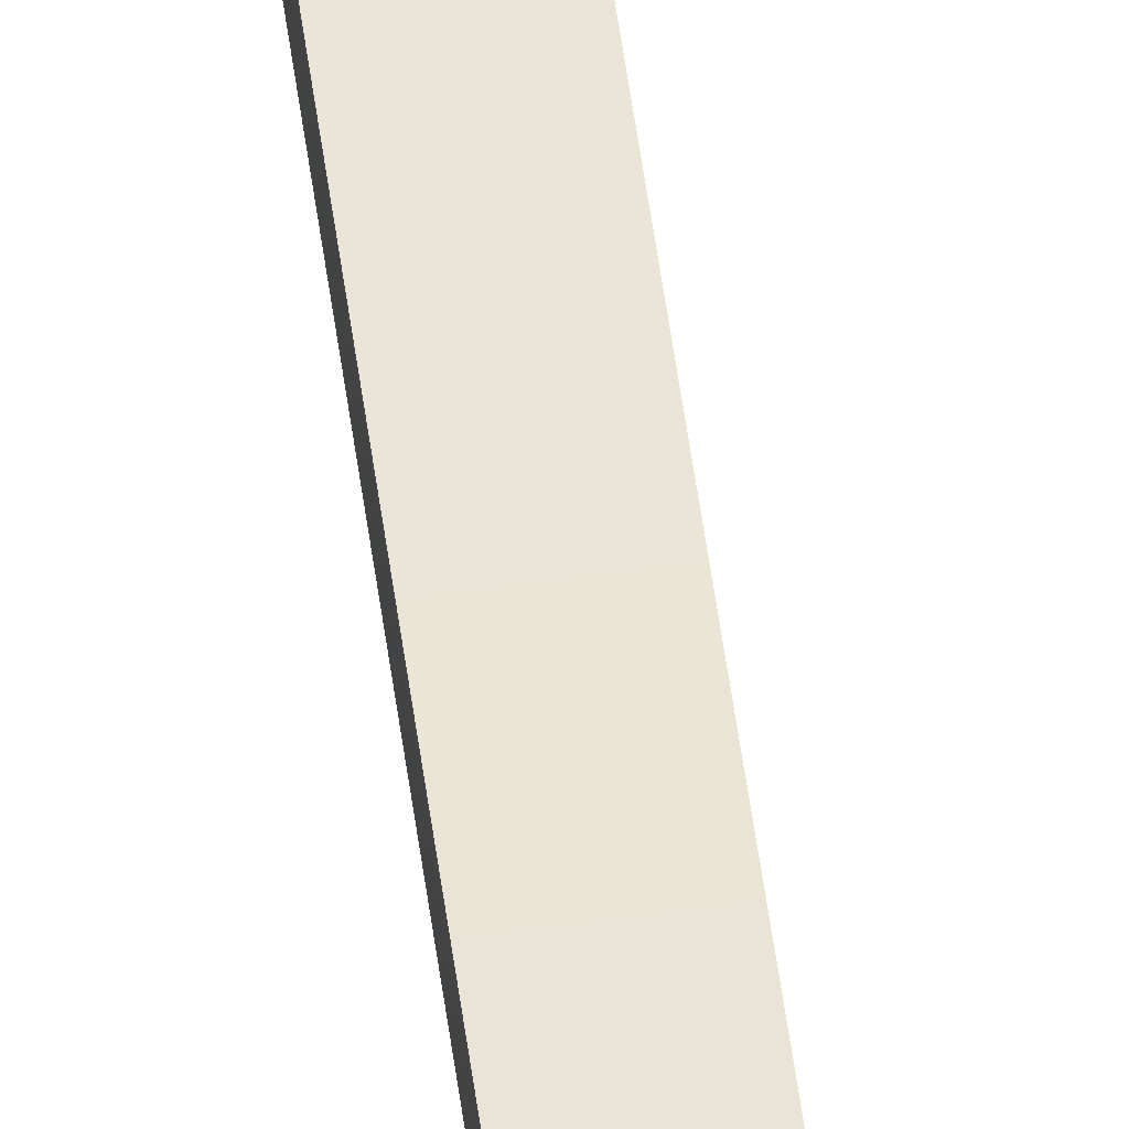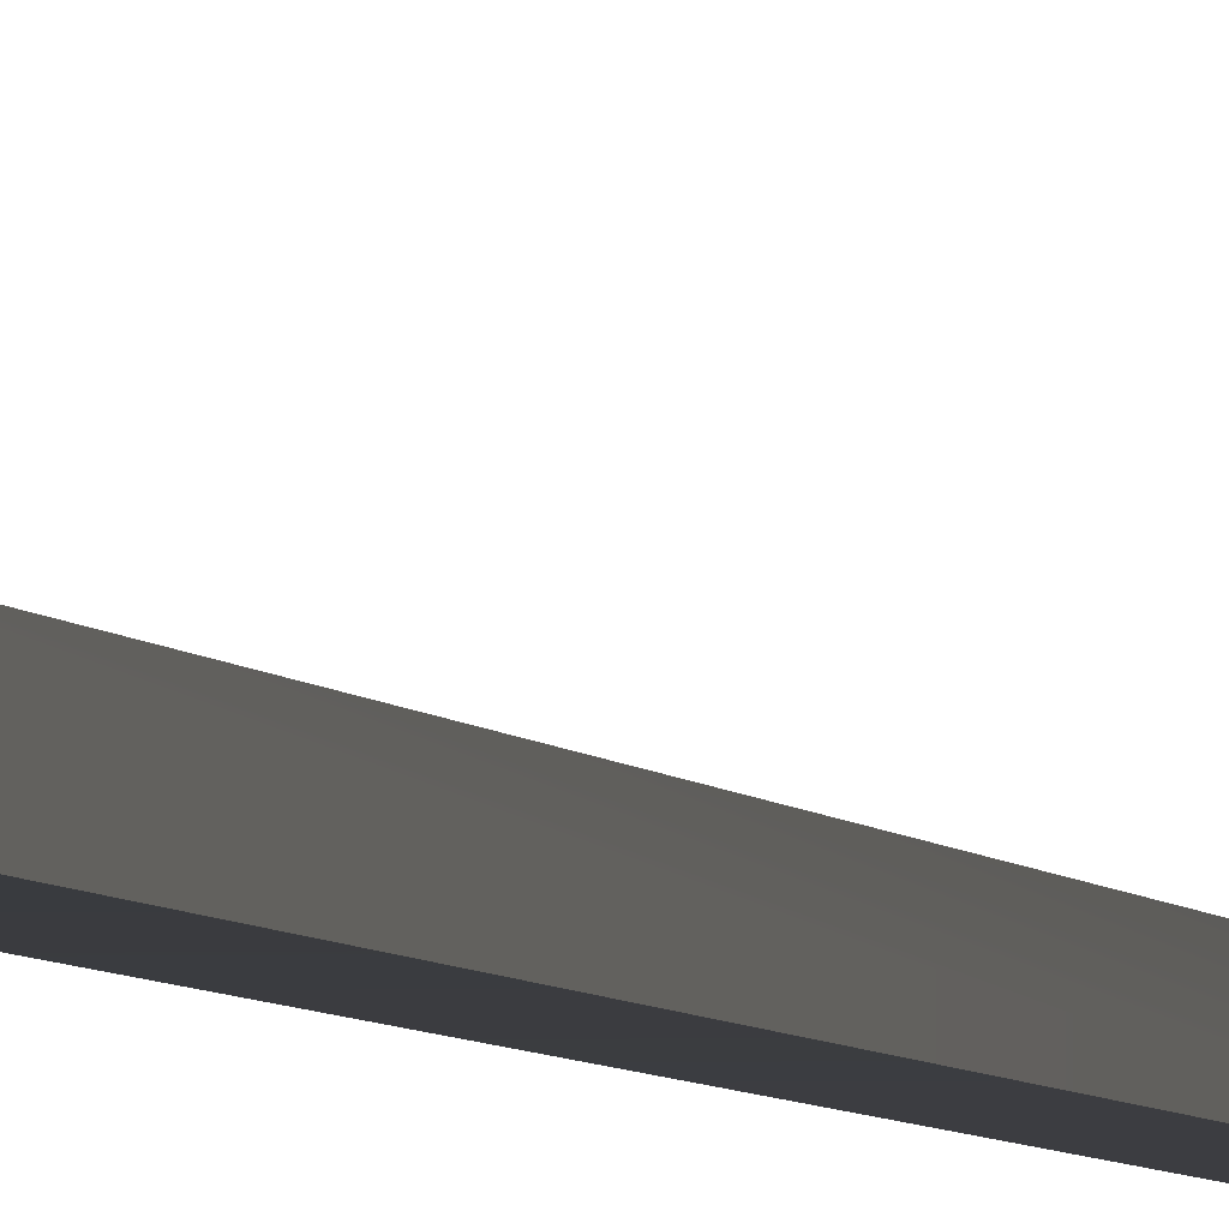
<metadata>
{"format":"obj","ext":"obj","renderer":"f3d","projection":"perspective","resolution":1024,"background":"white","views":[{"elev":59.3,"azim":171.9,"up":"+Z"},{"elev":-2.6,"azim":9.0,"up":"+Z"}]}
</metadata>
<code>
g Converted object 0
v -0.75 65.57 -1
v -0.75 0 -1
v 0.75 65.57 -1
v 0.75 0 -1
v 0.75 66.01 -1.971
v 0.75 0 -2
v -0.75 66.01 -1.971
v -0.75 0 -2
v -0.64 67 -0.6462
v -0.64 66 -0.4268
v 0.64 67 -0.6462
v 0.64 66 -0.4268
v -0.512 67.01 1.023
v -0.512 66.01 1.658
v 0.512 67.01 1.023
v 0.512 66.01 1.658
f 1 2 3
f 2 4 3
f 3 4 5
f 4 6 5
f 5 6 7
f 6 8 7
f 7 8 1
f 8 2 1
f 13 14 15
f 14 16 15
f 2 8 4
f 8 6 4
f 9 7 1
f 9 1 10
f 11 5 7
f 11 7 9
f 10 1 3
f 10 3 12
f 12 3 5
f 12 5 11
f 13 9 10
f 13 10 14
f 15 11 9
f 15 9 13
f 14 10 12
f 14 12 16
f 16 12 11
f 16 11 15

</code>
